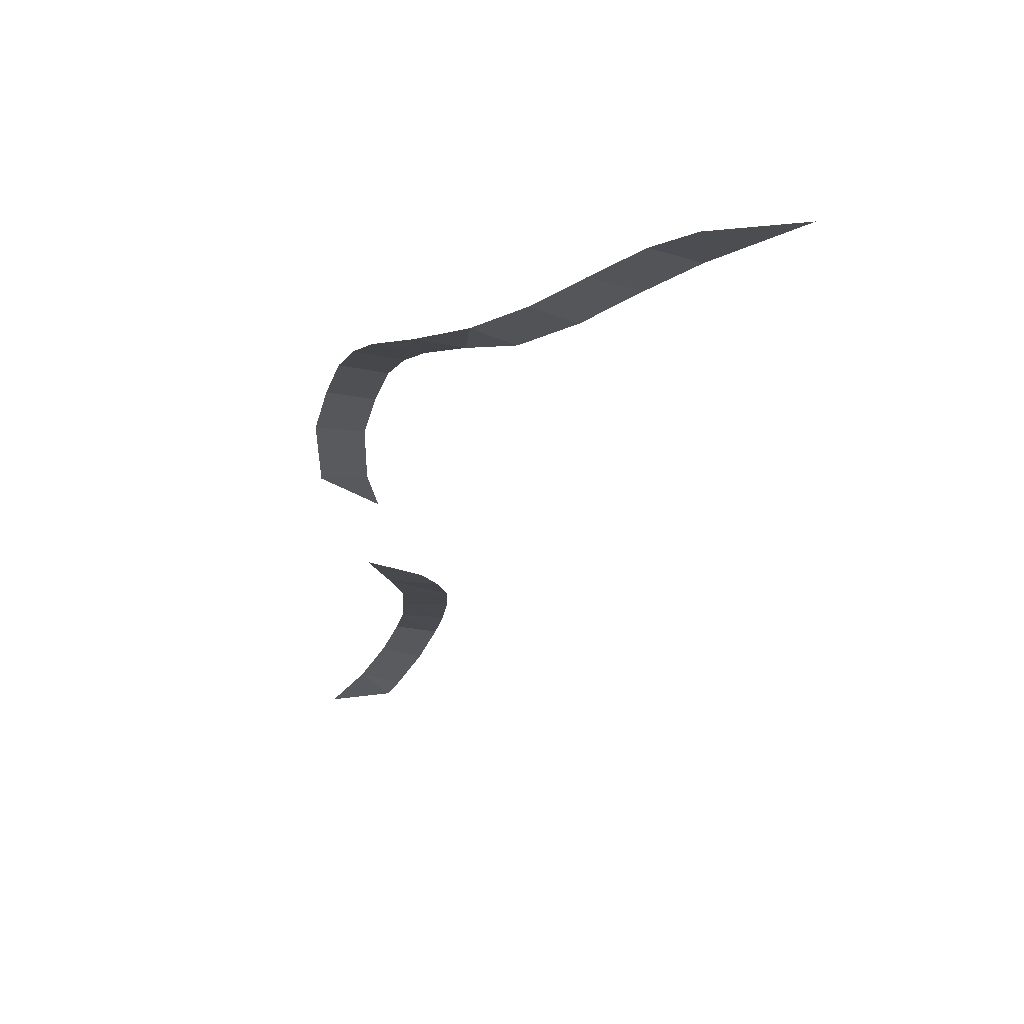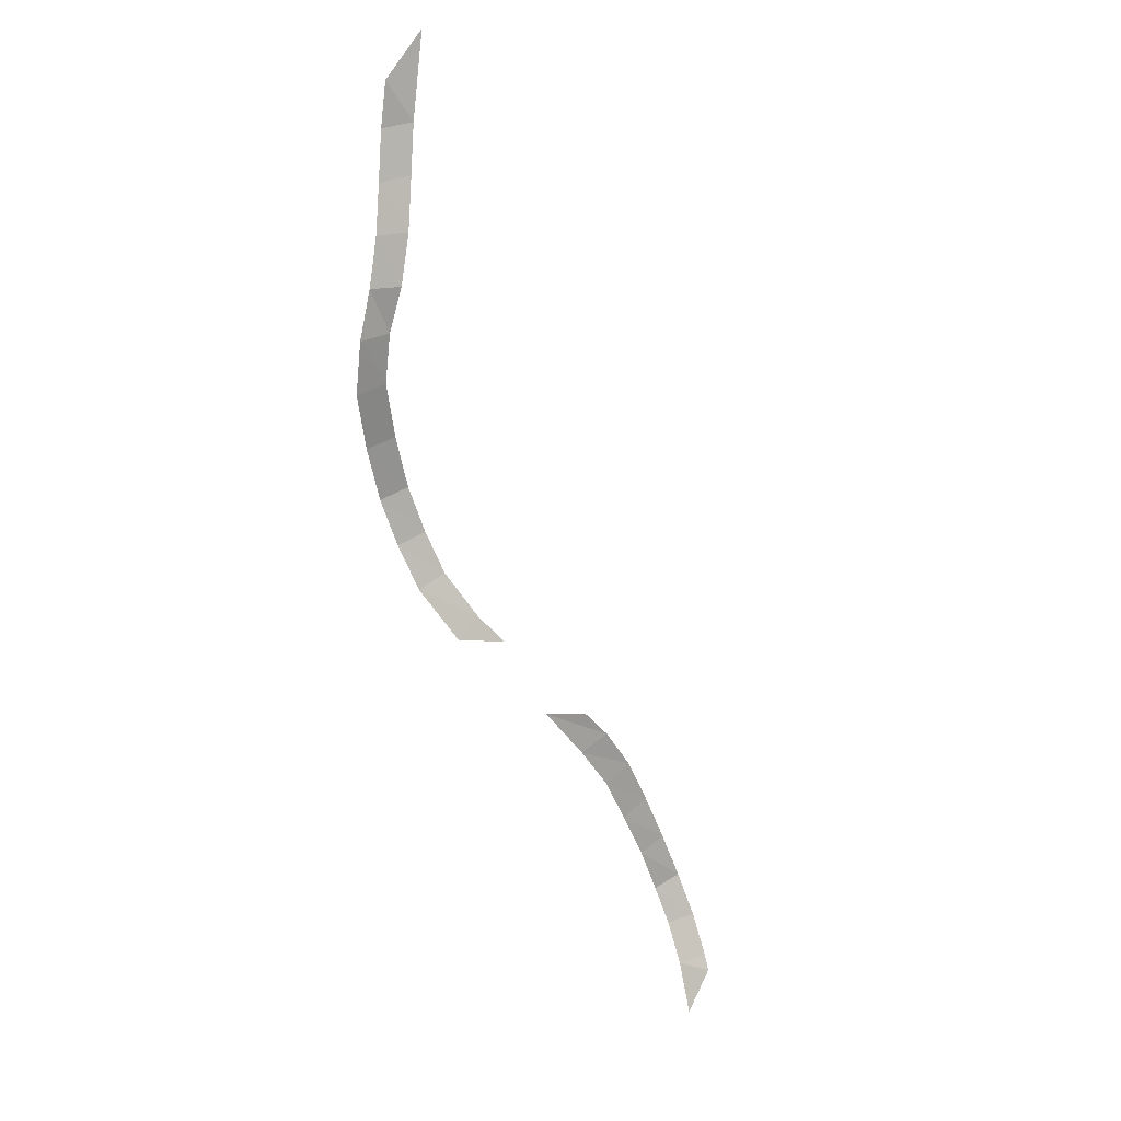
<metadata>
{"format":"obj","ext":"obj","renderer":"f3d","projection":"perspective","resolution":1024,"background":"white","views":[{"elev":-31.7,"azim":-41.5,"up":"+Y"},{"elev":-4.3,"azim":-27.2,"up":"+Z"}]}
</metadata>
<code>
v -310 15.87 102.5
v -321.7 15.87 98.8
v -310.1 9.077 132.4
v -322.2 11.15 113.8
v -309.5 18.73 85.09
v -321.2 18.73 81.06
v -310.5 24.3 48.16
v -322 24.3 46.24
v -309.4 20.92 66.05
v -321.1 20.92 63.65
v -312 30.66 33.36
v -323 29.92 29.37
v -310 38.44 17.44
v -320.7 38.44 12.55
v -302.1 48.82 0.7916
v -312.8 48.82 -4.101
v -293.6 57.33 -15.39
v -304.1 57.33 -20.48
v -285.2 61.35 -30.45
v -295.7 61.35 -35.81
v -276.9 62.96 -44.76
v -286.7 62.96 -51.14
v -263.5 63.08 -60.13
v -271 63.43 -68.65
v -253 63.43 -68.65
v -146.2 99.66 -195.3
v -217 68.61 -94.79
v -154.1 101.2 -211.1
v -235 65.5 -94.79
v -205.6 73.57 -102.1
v -216.2 73.54 -109
v -181.4 87.29 -126.6
v -190.7 87.29 -134.4
v -192.6 80.45 -113.2
v -202 80.45 -121
v -170.3 93.77 -141.6
v -179.5 93.77 -148.2
v -159.8 99.62 -157.2
v -170.1 99.62 -162.3
v -152.5 100.7 -173.1
v -163.8 100.7 -175.9
v -147.4 100.1 -189.1
v -158.8 100.2 -191.8
f 1 2 4 3
f 5 6 2 1
f 7 8 10 9
f 9 10 6 5
f 11 12 8 7
f 13 14 12 11
f 15 16 14 13
f 17 18 16 15
f 19 20 18 17
f 21 22 20 19
f 23 24 22 21
f 25 24 23
f 30 31 29 27
f 32 33 35 34
f 34 35 31 30
f 36 37 33 32
f 38 39 37 36
f 40 41 39 38
f 42 43 41 40
f 26 28 43 42

</code>
